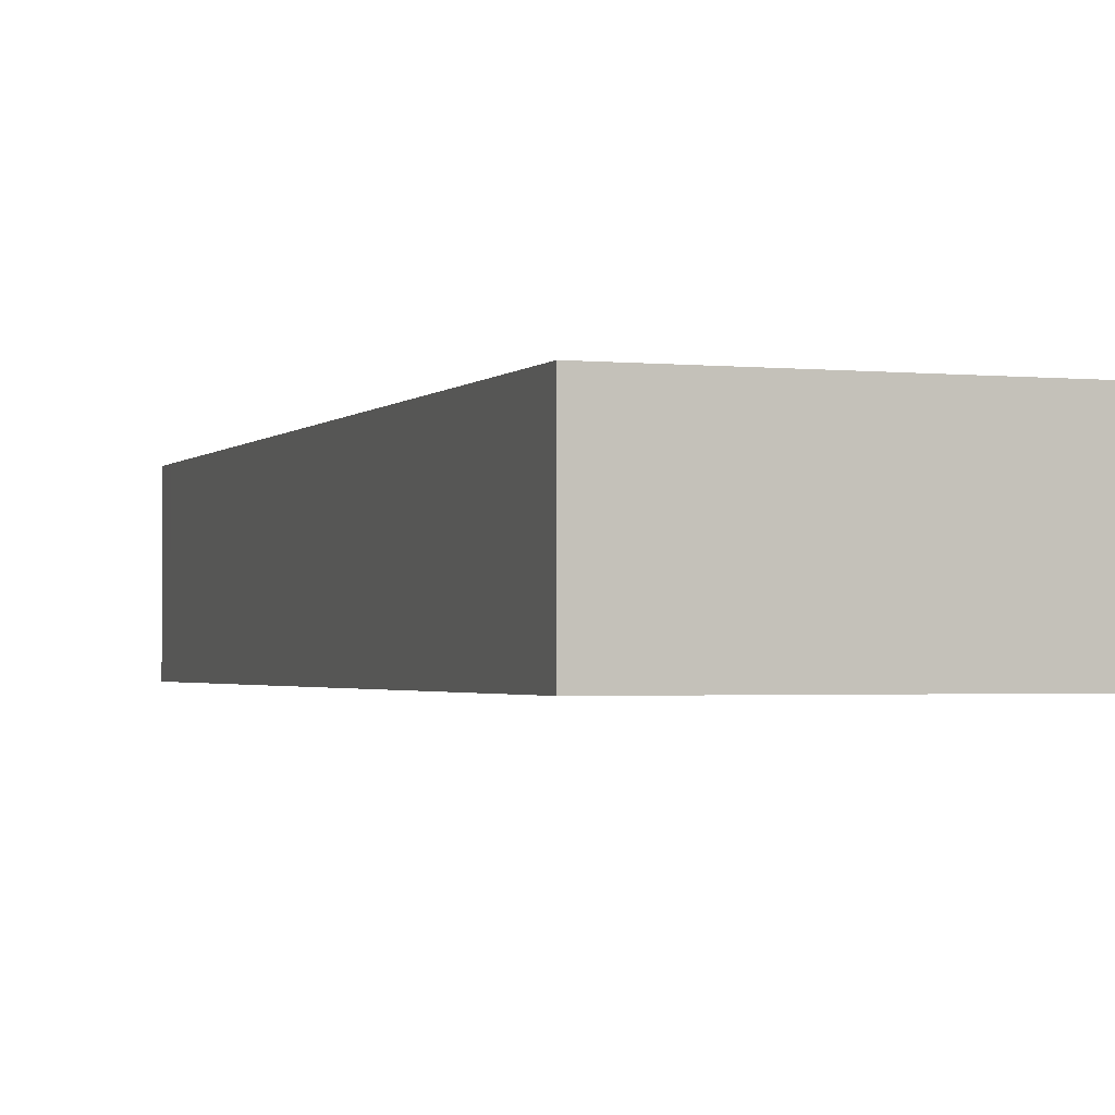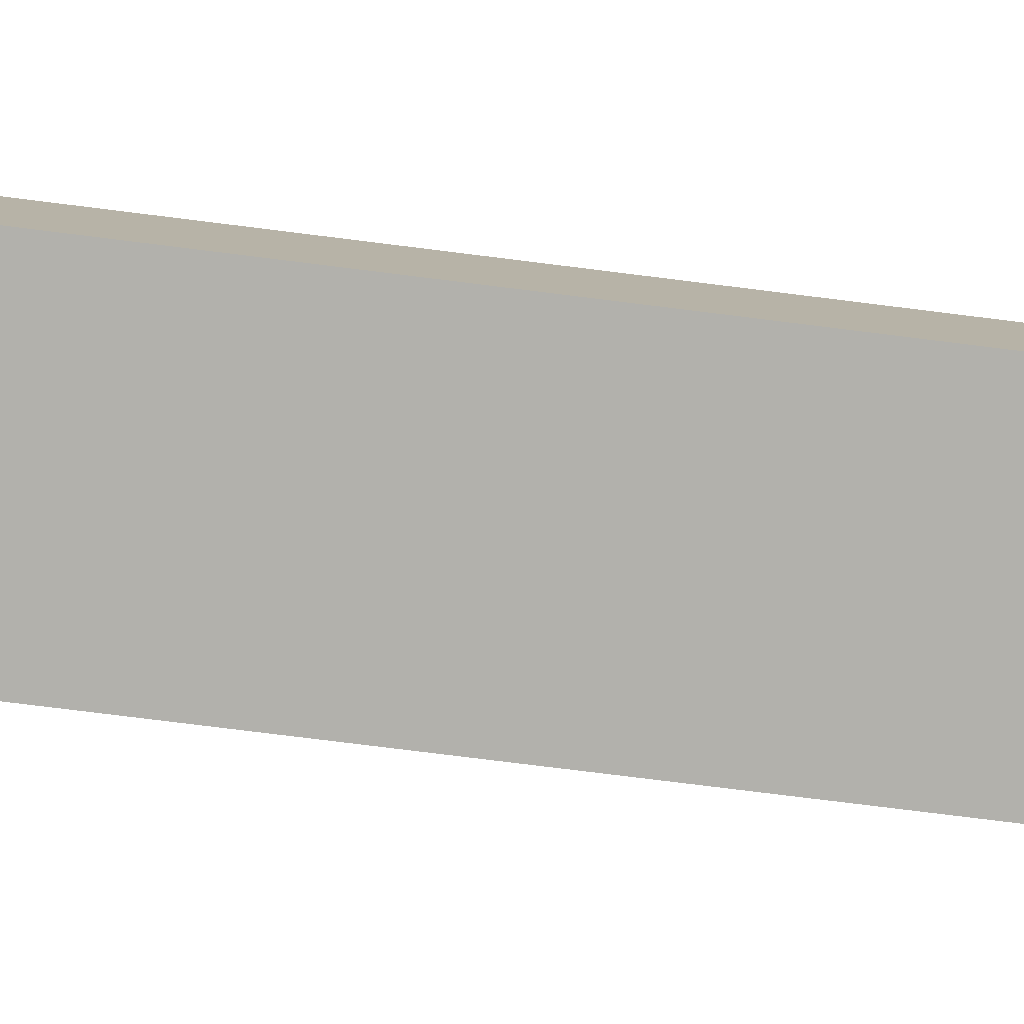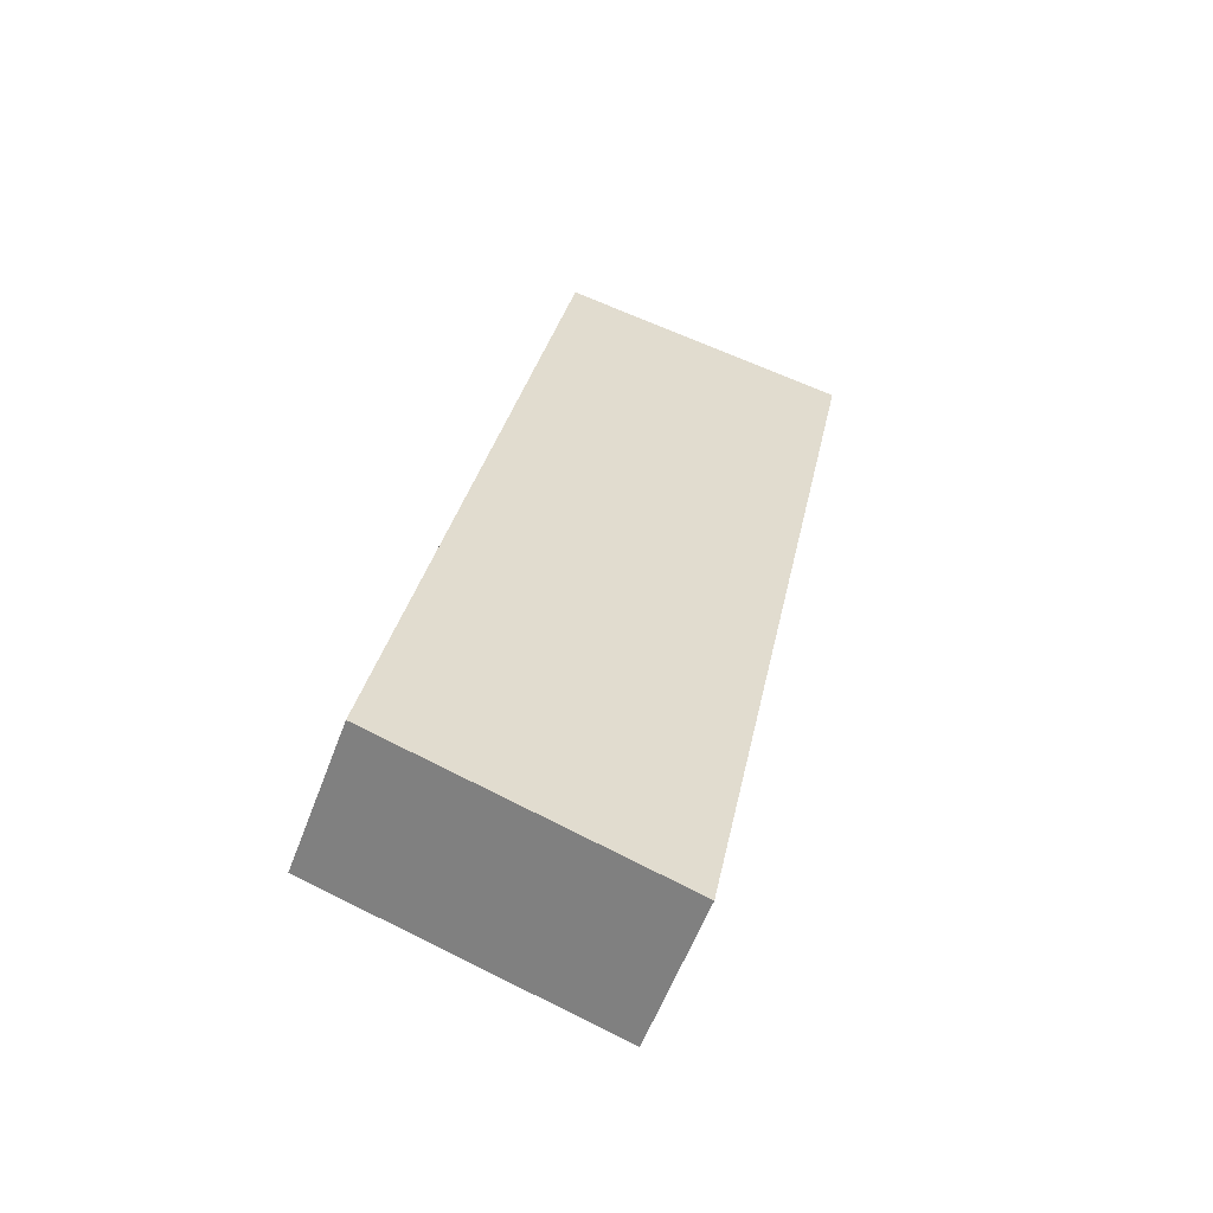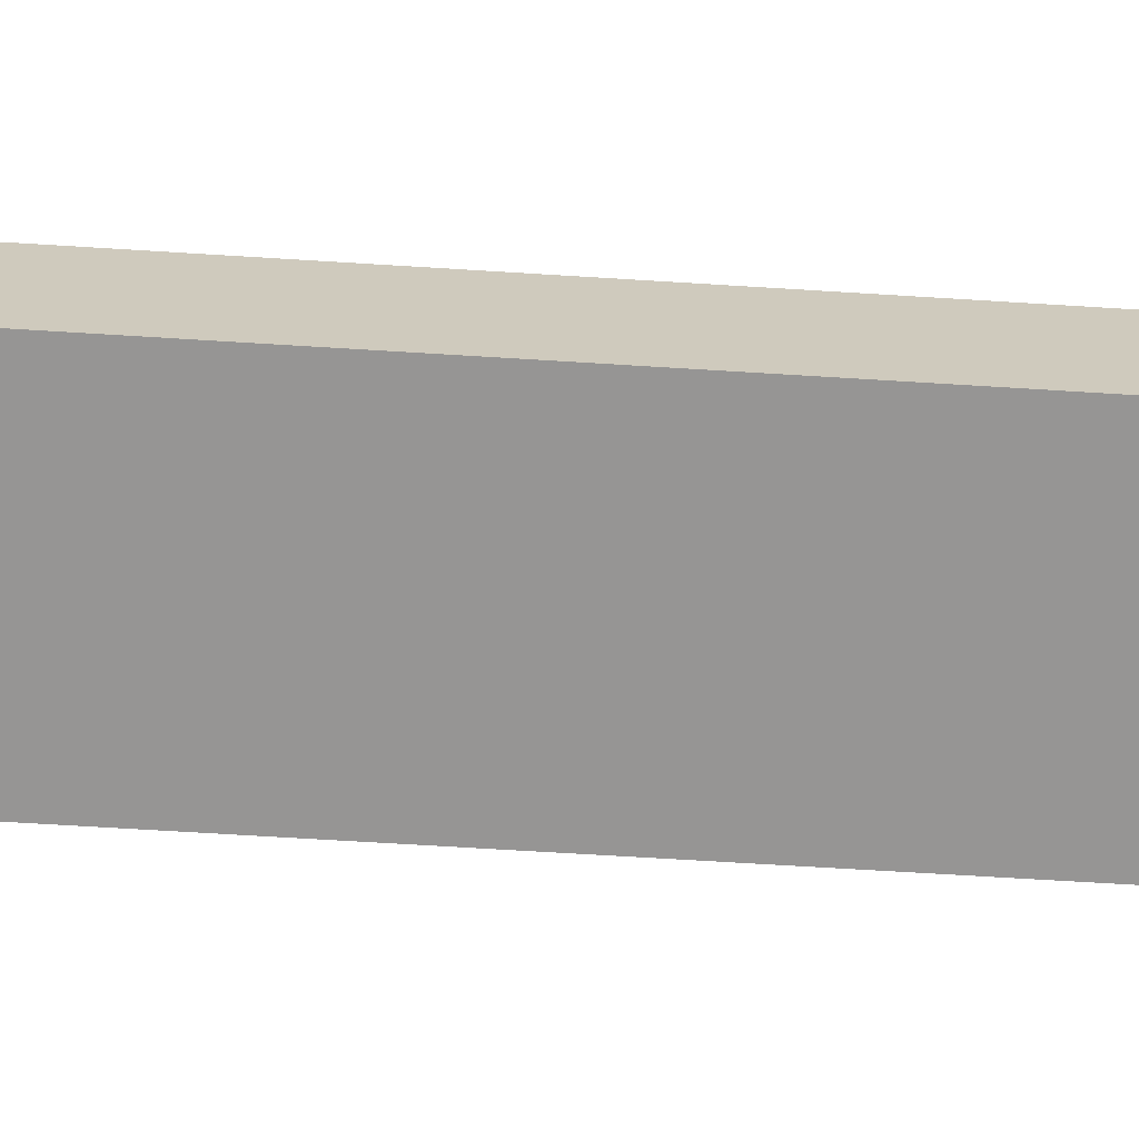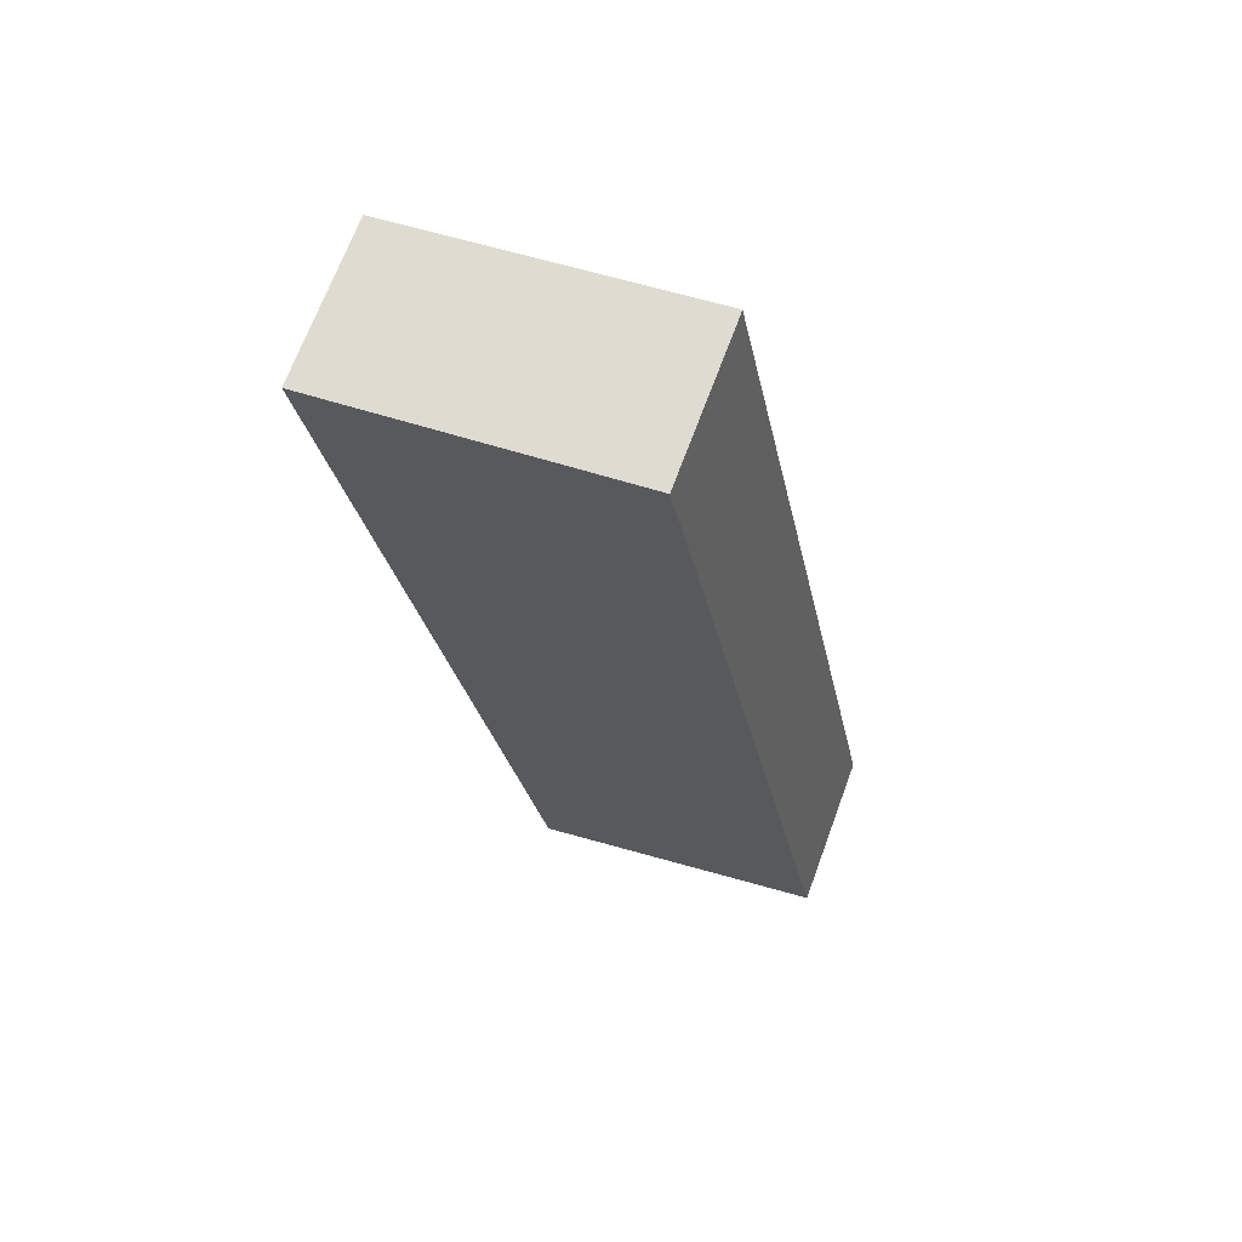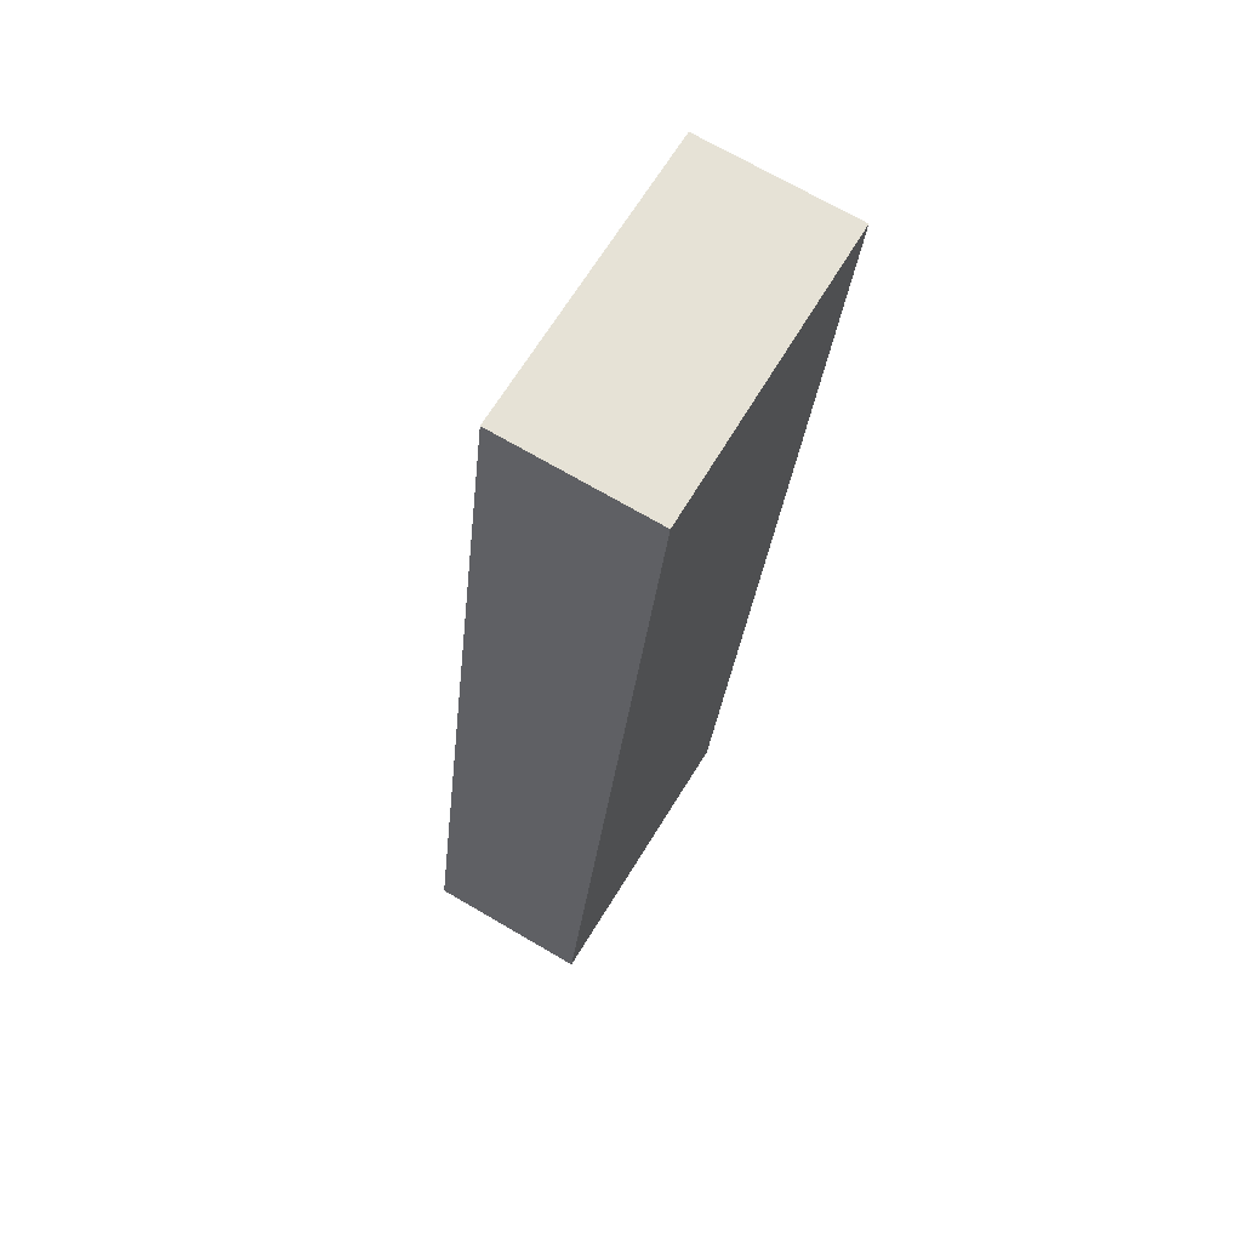
<metadata>
{"format":"obj","ext":"obj","renderer":"f3d","projection":"perspective","resolution":1024,"background":"white","views":[{"elev":-1.6,"azim":173.5,"up":"+Y"},{"elev":-78.9,"azim":-86.2,"up":"+Y"},{"elev":-57.6,"azim":-20.3,"up":"+Z"},{"elev":-67.6,"azim":-82.7,"up":"+Y"},{"elev":68.7,"azim":-159.8,"up":"+Z"},{"elev":71.6,"azim":-59.8,"up":"+Z"}]}
</metadata>
<code>
v  0 2.725 1.669e-16
v  8.172 2.725 14.36
v  5.121 2.725 -1.53
v  2.998 2.725 15.62
v  4.762 2.725 15.38
v  8.275 2.725 14.9
v  5.121 9.369e-17 -1.53
v  0 0 0
v  2.998 -9.564e-16 15.62
v  4.762 -9.416e-16 15.38
v  8.275 -9.122e-16 14.9
v  8.172 -8.792e-16 14.36
g defaultobject
f 1 2 3
f 2 1 4
f 2 4 5
f 2 5 6
f 7 1 3
f 1 7 8
f 8 4 1
f 4 8 9
f 9 5 4
f 5 9 6
f 6 9 10
f 6 10 11
f 2 7 3
f 7 2 12
f 12 2 6
f 12 6 11
f 12 8 7
f 8 12 9
f 9 12 10
f 10 12 11

</code>
